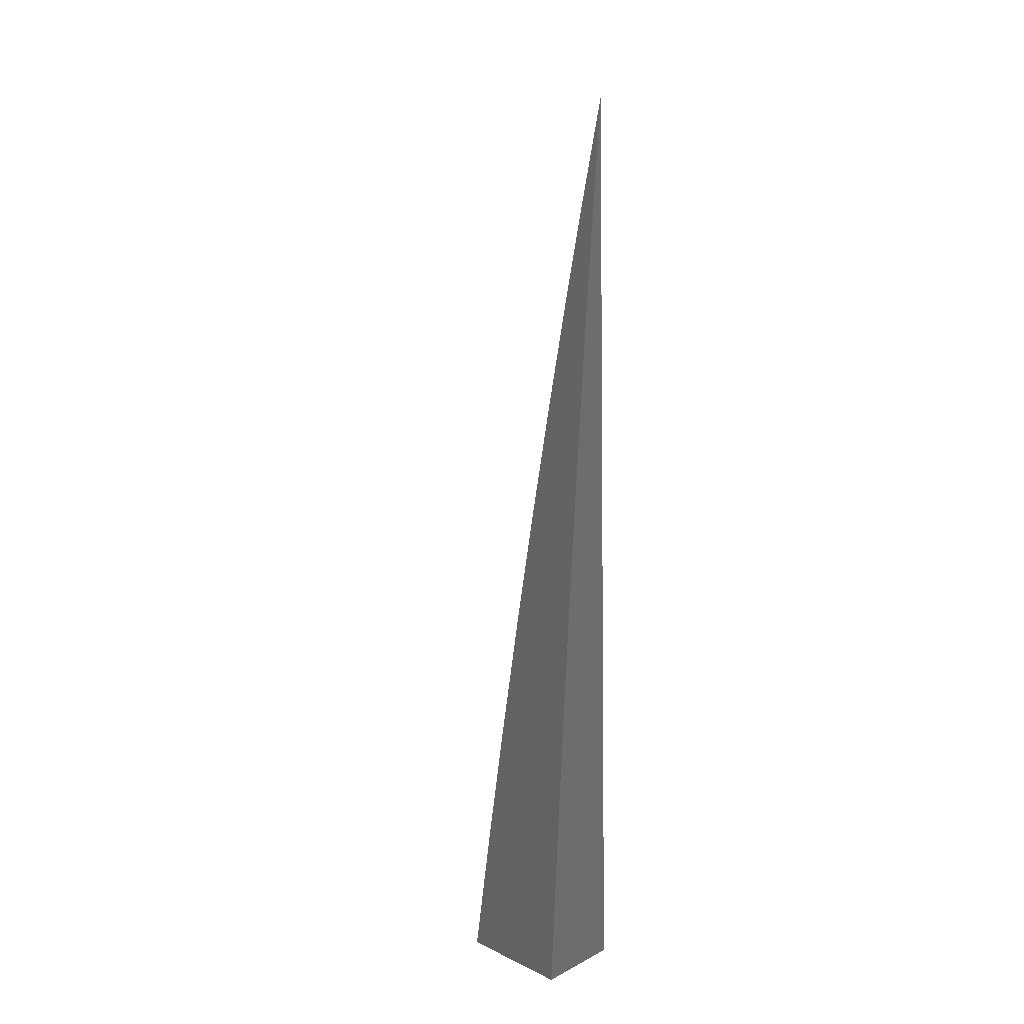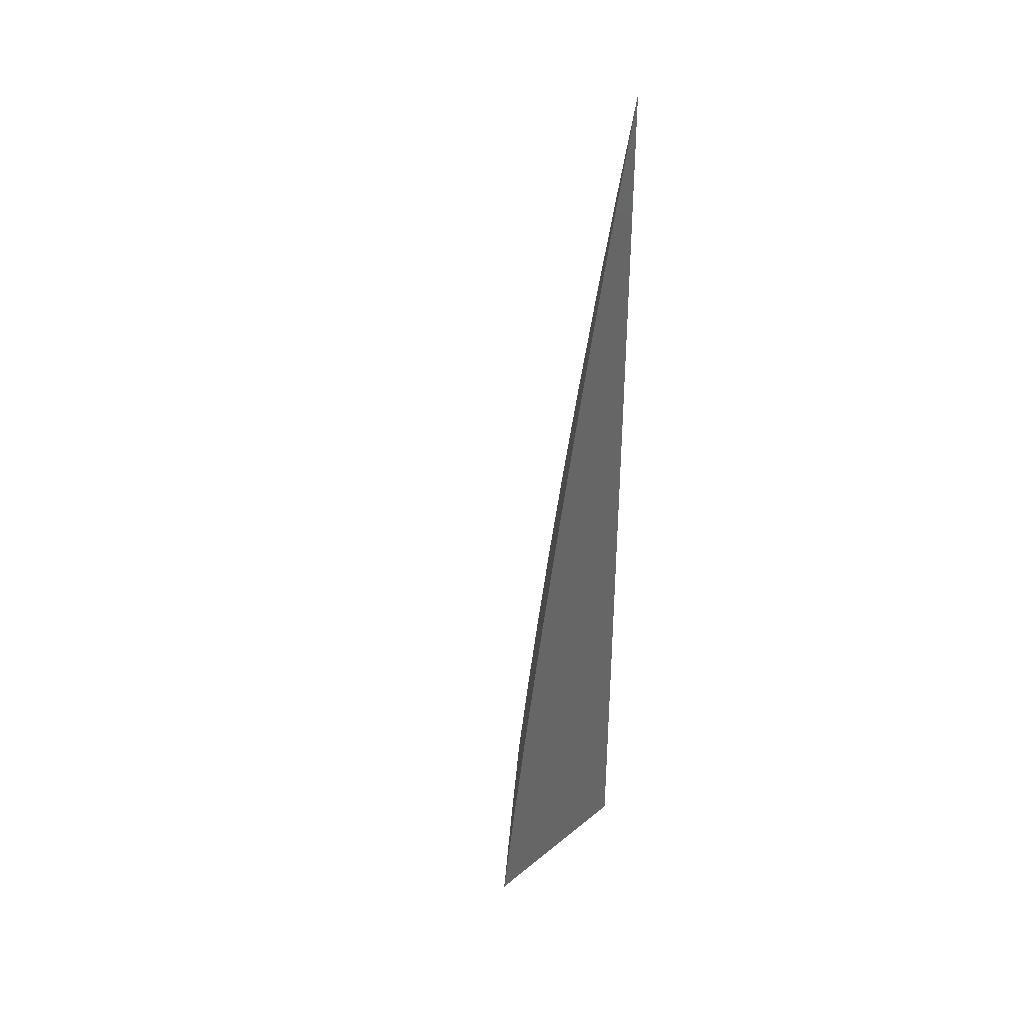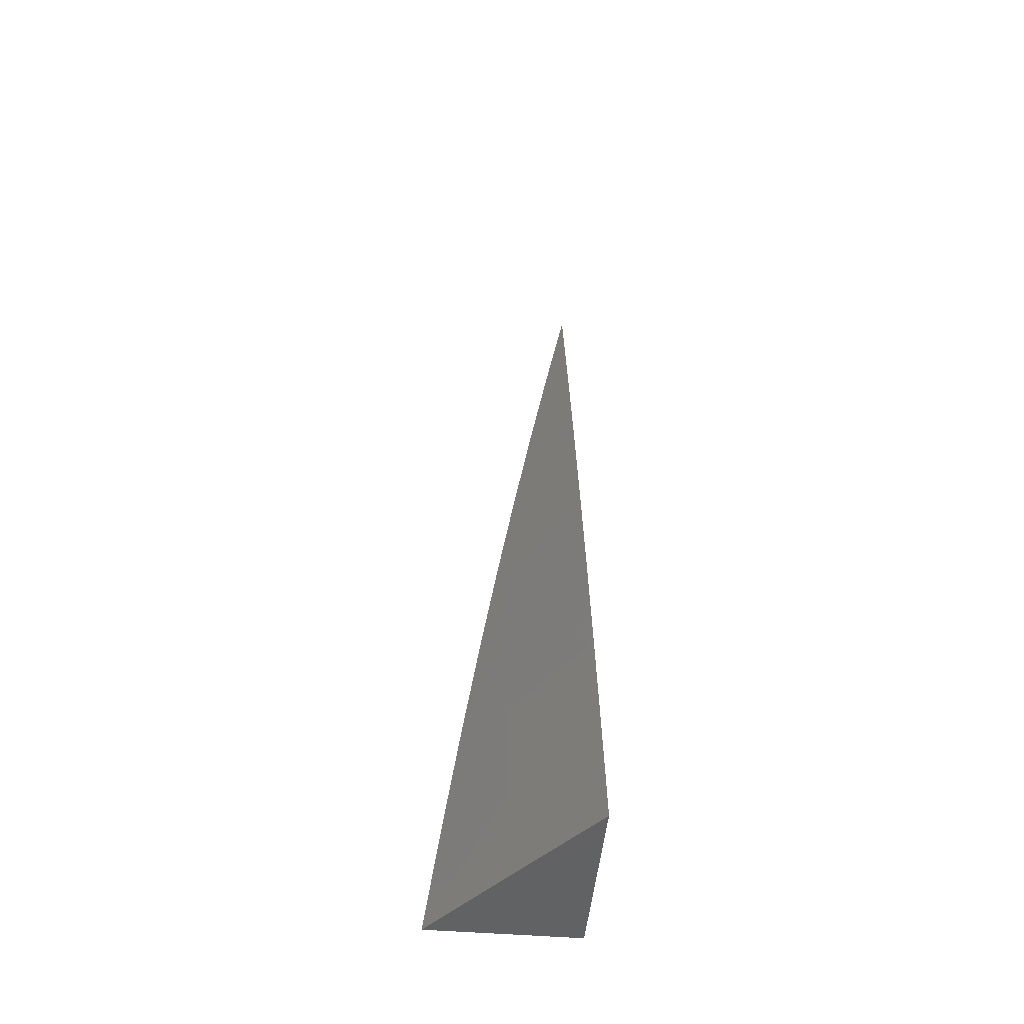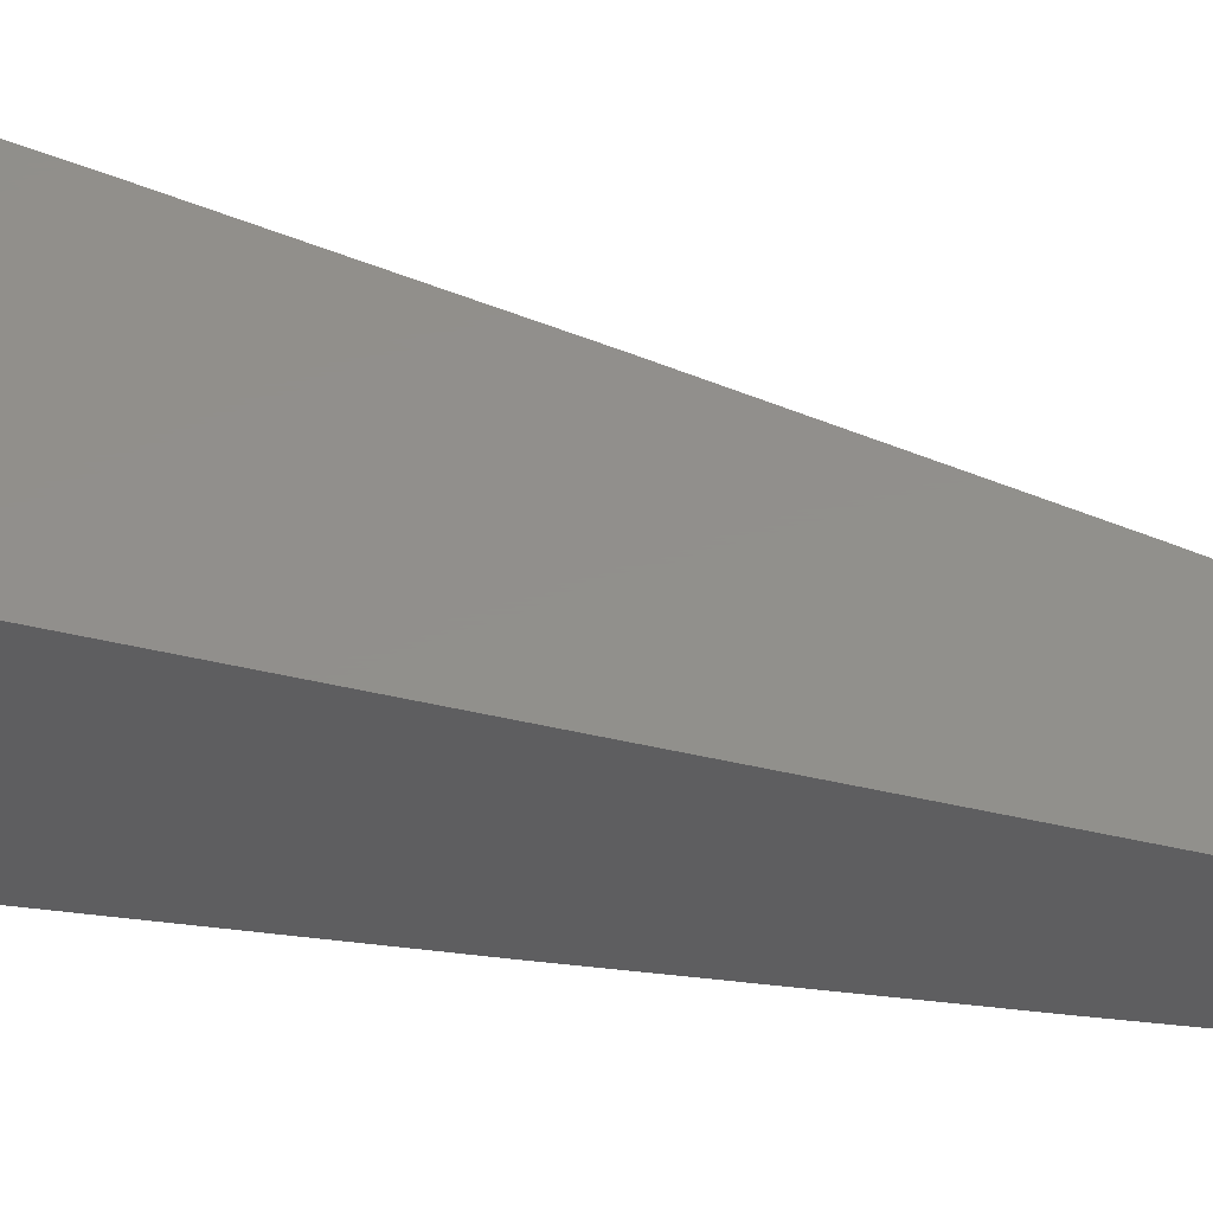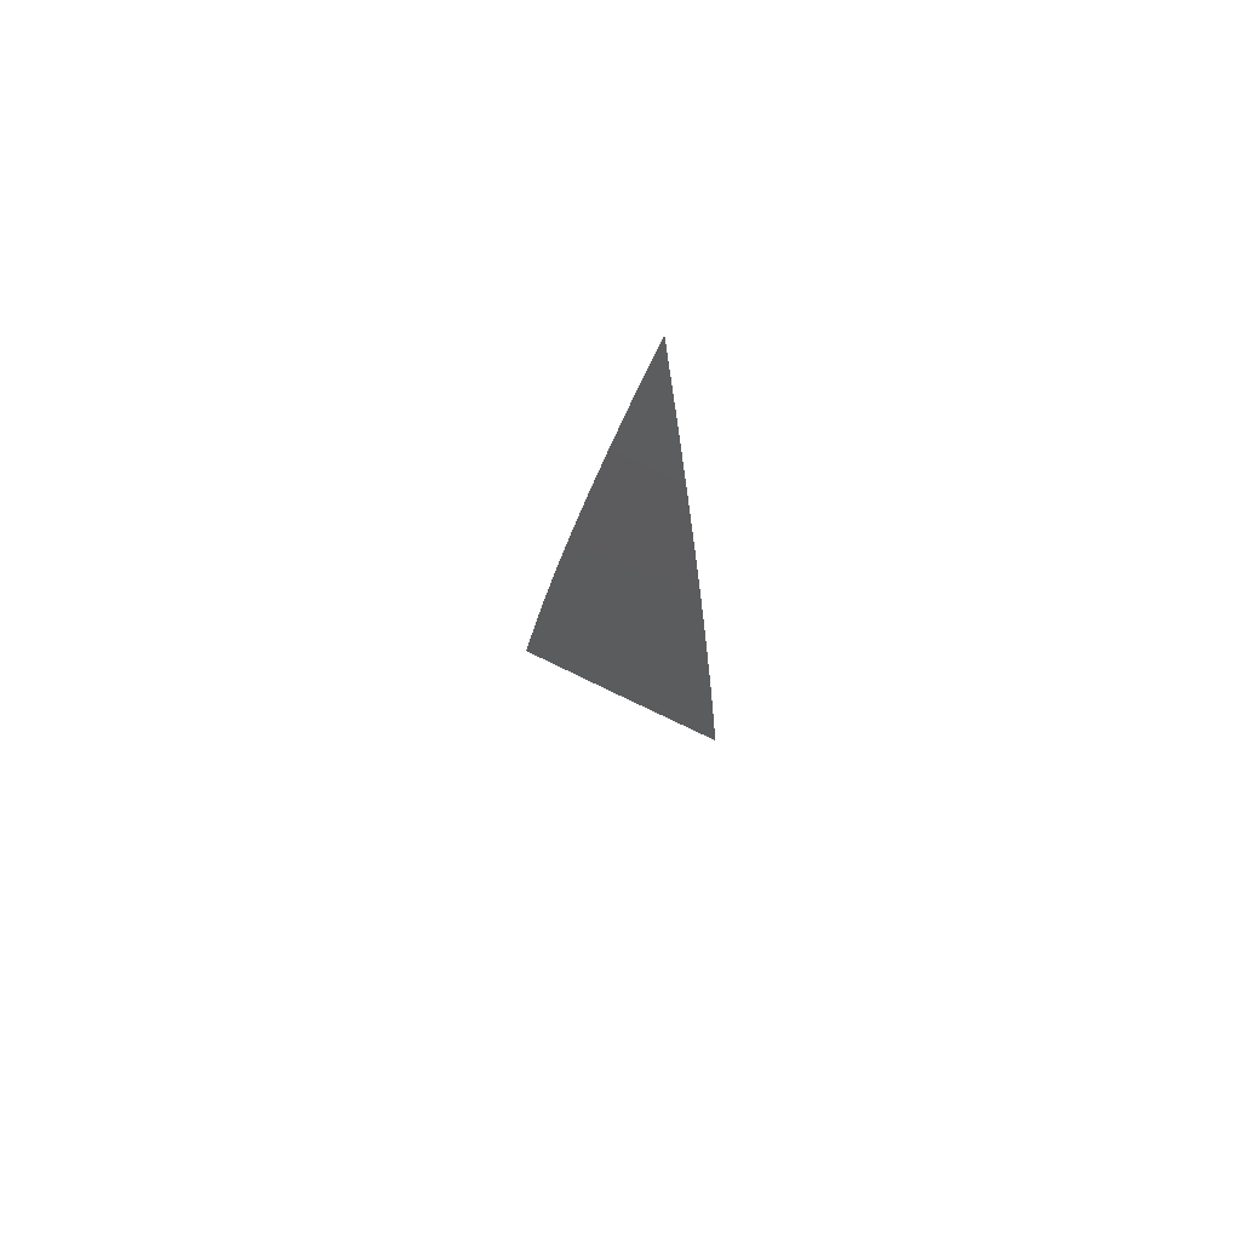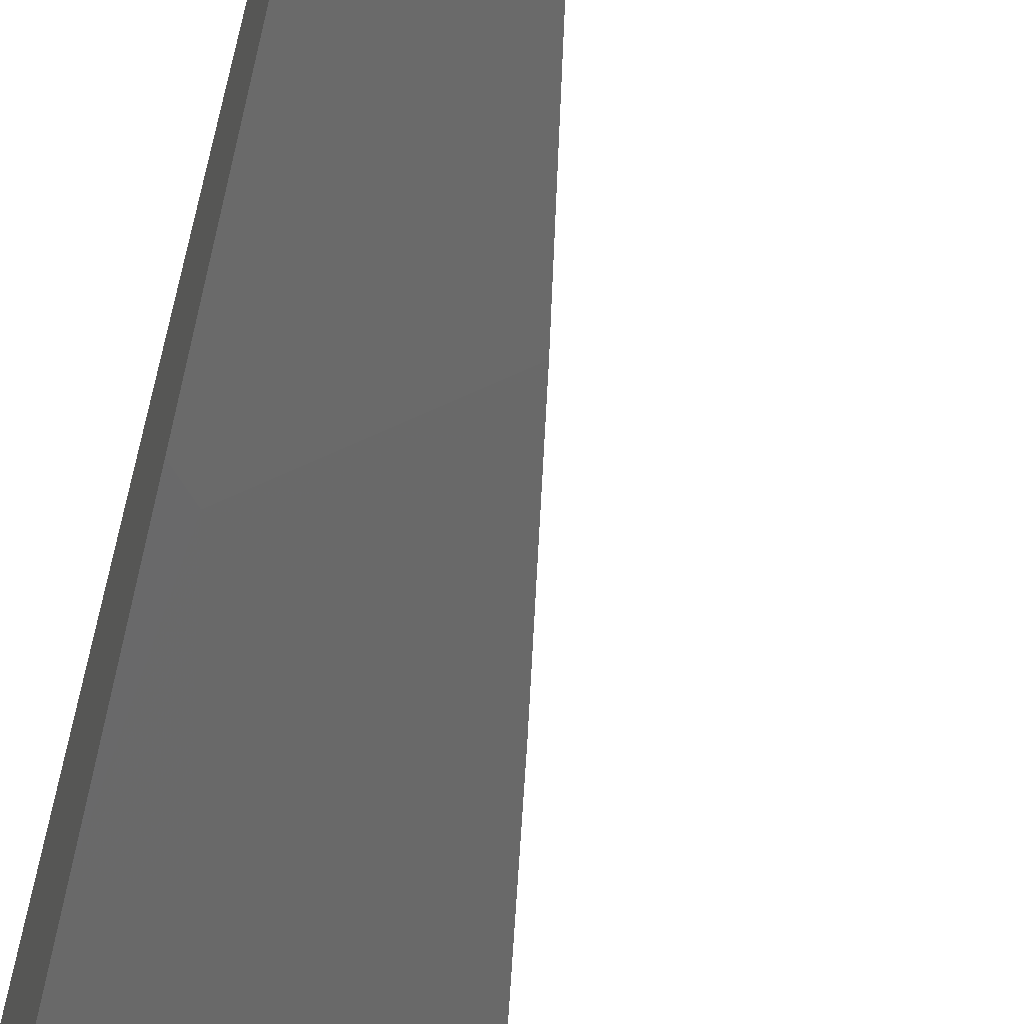
<metadata>
{"format":"stl","ext":"stl","renderer":"f3d","projection":"perspective","resolution":1024,"background":"white","views":[{"elev":-4.1,"azim":-70.0,"up":"+Y"},{"elev":37.8,"azim":-45.8,"up":"+Y"},{"elev":-48.0,"azim":-95.2,"up":"+Y"},{"elev":51.7,"azim":103.7,"up":"+Z"},{"elev":79.9,"azim":-114.8,"up":"+Y"},{"elev":-57.3,"azim":167.0,"up":"+Z"}]}
</metadata>
<code>
# stl→obj: 23 verts, 42 faces
v -7.102 1 -9
v -7.092 1.068 -9
v -7.051 1 -9.042
v -7.042 1.06 -9.042
v -7 1 -9.085
v -7 1.068 -9.076
v -7.031 1.127 -9.042
v -7 1.136 -9.067
v -7.019 1.194 -9.042
v -7 1.204 -9.057
v -7.007 1.261 -9.042
v -7 1.271 -9.047
v -7.056 1.272 -9
v -7.043 1.339 -9
v -7.081 1.136 -9
v -7.069 1.204 -9
v -7 1.339 -9.036
v -7.03 1.407 -9
v -7 1.406 -9.024
v -7.015 1.474 -9
v -7 1.474 -9.013
v -7 1.541 -9
v -7 1 -9
f 1 2 3
f 3 2 4
f 3 4 5
f 5 4 6
f 6 4 7
f 6 7 8
f 8 7 9
f 8 9 10
f 10 9 11
f 10 11 12
f 12 11 13
f 12 13 14
f 4 2 7
f 7 2 15
f 7 15 9
f 9 15 16
f 9 16 11
f 11 16 13
f 12 14 17
f 17 14 18
f 17 18 19
f 19 18 20
f 19 20 21
f 21 20 22
f 5 6 23
f 23 6 8
f 23 8 10
f 10 12 23
f 23 12 17
f 23 17 19
f 19 21 23
f 23 21 22
f 22 20 23
f 23 20 18
f 23 18 14
f 14 13 23
f 23 13 16
f 23 16 15
f 15 2 23
f 23 2 1
f 1 3 23
f 23 3 5

</code>
